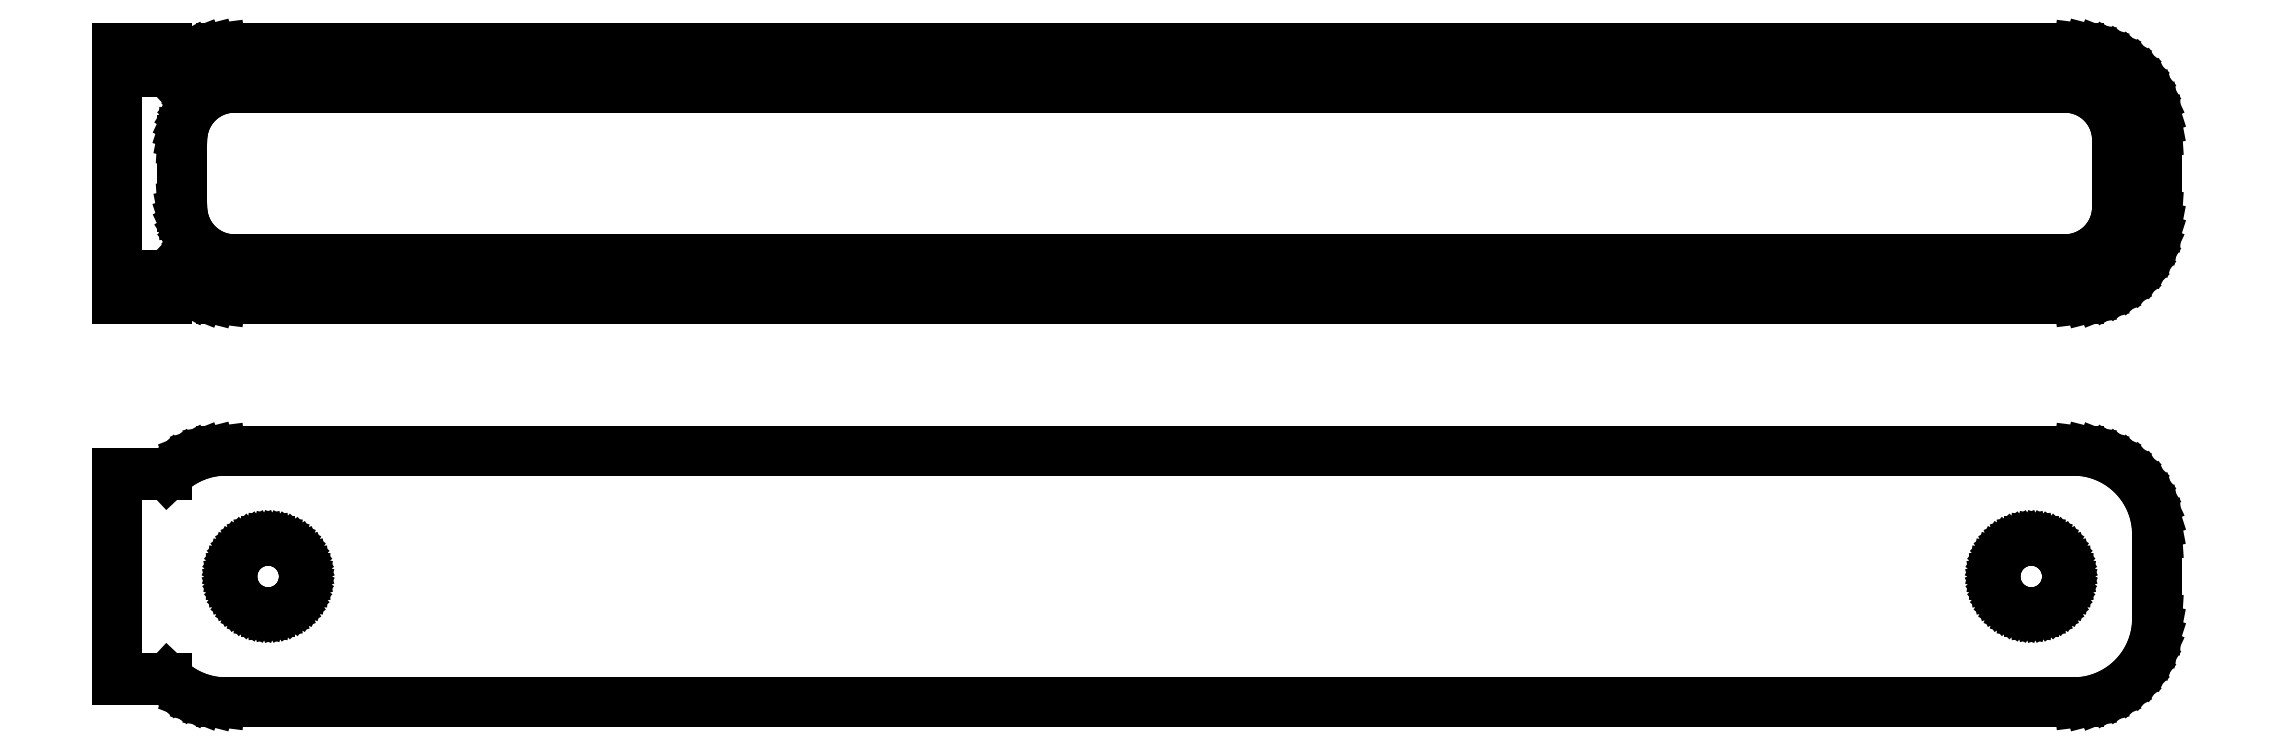
<metadata>
{"format":"dxf","ext":"dxf","renderer":"ezdxf+matplotlib","layout":"modelspace","background":"white","min_lineweight":24,"dpi":150}
</metadata>
<code>
0
SECTION
2
ENTITIES
0
LINE
8
0
10
55.94
20
64.59
11
56.55
21
64.74
0
LINE
8
0
10
56.55
20
64.74
11
57.13
21
64.98
0
LINE
8
0
10
57.13
20
64.98
11
57.68
21
65.28
0
LINE
8
0
10
57.68
20
65.28
11
58.19
21
65.65
0
LINE
8
0
10
58.19
20
65.65
11
58.64
21
66.08
0
LINE
8
0
10
58.64
20
66.08
11
59.05
21
66.56
0
LINE
8
0
10
59.05
20
66.56
11
59.38
21
67.09
0
LINE
8
0
10
59.38
20
67.09
11
59.65
21
67.66
0
LINE
8
0
10
59.65
20
67.66
11
59.84
21
68.26
0
LINE
8
0
10
59.84
20
68.26
11
59.96
21
68.87
0
LINE
8
0
10
59.96
20
68.87
11
60
21
69.5
0
LINE
8
0
10
60
20
69.5
11
60
21
74.5
0
LINE
8
0
10
60
20
74.5
11
59.96
21
75.13
0
LINE
8
0
10
59.96
20
75.13
11
59.84
21
75.74
0
LINE
8
0
10
59.84
20
75.74
11
59.65
21
76.34
0
LINE
8
0
10
59.65
20
76.34
11
59.38
21
76.91
0
LINE
8
0
10
59.38
20
76.91
11
59.05
21
77.44
0
LINE
8
0
10
59.05
20
77.44
11
58.64
21
77.92
0
LINE
8
0
10
58.64
20
77.92
11
58.19
21
78.35
0
LINE
8
0
10
58.19
20
78.35
11
57.68
21
78.72
0
LINE
8
0
10
57.68
20
78.72
11
57.13
21
79.02
0
LINE
8
0
10
57.13
20
79.02
11
56.55
21
79.26
0
LINE
8
0
10
56.55
20
79.26
11
55.94
21
79.41
0
LINE
8
0
10
55.94
20
79.41
11
55.31
21
79.49
0
LINE
8
0
10
55.31
20
79.49
11
-55.31
21
79.49
0
LINE
8
0
10
-55.31
20
79.49
11
-55.94
21
79.41
0
LINE
8
0
10
-55.94
20
79.41
11
-56.55
21
79.26
0
LINE
8
0
10
-56.55
20
79.26
11
-57.13
21
79.02
0
LINE
8
0
10
-57.13
20
79.02
11
-57.68
21
78.72
0
LINE
8
0
10
-57.68
20
78.72
11
-58.19
21
78.35
0
LINE
8
0
10
-58.19
20
78.35
11
-58.5
21
78.06
0
LINE
8
0
10
-58.5
20
78.06
11
-58.5
21
79.48
0
LINE
8
0
10
-58.5
20
79.48
11
-61.5
21
79.48
0
LINE
8
0
10
-61.5
20
79.48
11
-61.5
21
64.52
0
LINE
8
0
10
-61.5
20
64.52
11
-58.5
21
64.52
0
LINE
8
0
10
-58.5
20
64.52
11
-58.5
21
65.94
0
LINE
8
0
10
-58.5
20
65.94
11
-58.19
21
65.65
0
LINE
8
0
10
-58.19
20
65.65
11
-57.68
21
65.28
0
LINE
8
0
10
-57.68
20
65.28
11
-57.13
21
64.98
0
LINE
8
0
10
-57.13
20
64.98
11
-56.55
21
64.74
0
LINE
8
0
10
-56.55
20
64.74
11
-55.94
21
64.59
0
LINE
8
0
10
-55.94
20
64.59
11
-55.31
21
64.51
0
LINE
8
0
10
-55.31
20
64.51
11
55.31
21
64.51
0
LINE
8
0
10
55.31
20
64.51
11
55.94
21
64.59
0
LINE
8
0
10
-54.7
20
66.89
11
-55.08
21
66.94
0
LINE
8
0
10
-55.08
20
66.94
11
-55.46
21
67.04
0
LINE
8
0
10
-55.46
20
67.04
11
-55.83
21
67.18
0
LINE
8
0
10
-55.83
20
67.18
11
-56.17
21
67.37
0
LINE
8
0
10
-56.17
20
67.37
11
-56.48
21
67.6
0
LINE
8
0
10
-56.48
20
67.6
11
-56.77
21
67.87
0
LINE
8
0
10
-56.77
20
67.87
11
-57.02
21
68.17
0
LINE
8
0
10
-57.02
20
68.17
11
-57.23
21
68.5
0
LINE
8
0
10
-57.23
20
68.5
11
-57.39
21
68.85
0
LINE
8
0
10
-57.39
20
68.85
11
-57.52
21
69.23
0
LINE
8
0
10
-57.52
20
69.23
11
-57.59
21
69.61
0
LINE
8
0
10
-57.59
20
69.61
11
-57.61
21
70
0
LINE
8
0
10
-57.61
20
70
11
-57.61
21
74
0
LINE
8
0
10
-57.61
20
74
11
-57.59
21
74.39
0
LINE
8
0
10
-57.59
20
74.39
11
-57.52
21
74.77
0
LINE
8
0
10
-57.52
20
74.77
11
-57.39
21
75.15
0
LINE
8
0
10
-57.39
20
75.15
11
-57.23
21
75.5
0
LINE
8
0
10
-57.23
20
75.5
11
-57.02
21
75.83
0
LINE
8
0
10
-57.02
20
75.83
11
-56.77
21
76.13
0
LINE
8
0
10
-56.77
20
76.13
11
-56.48
21
76.4
0
LINE
8
0
10
-56.48
20
76.4
11
-56.17
21
76.63
0
LINE
8
0
10
-56.17
20
76.63
11
-55.83
21
76.82
0
LINE
8
0
10
-55.83
20
76.82
11
-55.46
21
76.96
0
LINE
8
0
10
-55.46
20
76.96
11
-55.08
21
77.06
0
LINE
8
0
10
-55.08
20
77.06
11
-54.7
21
77.11
0
LINE
8
0
10
-54.7
20
77.11
11
54.7
21
77.11
0
LINE
8
0
10
54.7
20
77.11
11
55.08
21
77.06
0
LINE
8
0
10
55.08
20
77.06
11
55.46
21
76.96
0
LINE
8
0
10
55.46
20
76.96
11
55.83
21
76.82
0
LINE
8
0
10
55.83
20
76.82
11
56.17
21
76.63
0
LINE
8
0
10
56.17
20
76.63
11
56.48
21
76.4
0
LINE
8
0
10
56.48
20
76.4
11
56.77
21
76.13
0
LINE
8
0
10
56.77
20
76.13
11
57.02
21
75.83
0
LINE
8
0
10
57.02
20
75.83
11
57.23
21
75.5
0
LINE
8
0
10
57.23
20
75.5
11
57.39
21
75.15
0
LINE
8
0
10
57.39
20
75.15
11
57.52
21
74.77
0
LINE
8
0
10
57.52
20
74.77
11
57.59
21
74.39
0
LINE
8
0
10
57.59
20
74.39
11
57.61
21
74
0
LINE
8
0
10
57.61
20
74
11
57.61
21
70
0
LINE
8
0
10
57.61
20
70
11
57.59
21
69.61
0
LINE
8
0
10
57.59
20
69.61
11
57.52
21
69.23
0
LINE
8
0
10
57.52
20
69.23
11
57.39
21
68.85
0
LINE
8
0
10
57.39
20
68.85
11
57.23
21
68.5
0
LINE
8
0
10
57.23
20
68.5
11
57.02
21
68.17
0
LINE
8
0
10
57.02
20
68.17
11
56.77
21
67.87
0
LINE
8
0
10
56.77
20
67.87
11
56.48
21
67.6
0
LINE
8
0
10
56.48
20
67.6
11
56.17
21
67.37
0
LINE
8
0
10
56.17
20
67.37
11
55.83
21
67.18
0
LINE
8
0
10
55.83
20
67.18
11
55.46
21
67.04
0
LINE
8
0
10
55.46
20
67.04
11
55.08
21
66.94
0
LINE
8
0
10
55.08
20
66.94
11
54.7
21
66.89
0
LINE
8
0
10
54.7
20
66.89
11
-54.7
21
66.89
0
LINE
8
0
10
55.94
20
40.59
11
56.55
21
40.74
0
LINE
8
0
10
56.55
20
40.74
11
57.13
21
40.98
0
LINE
8
0
10
57.13
20
40.98
11
57.68
21
41.28
0
LINE
8
0
10
57.68
20
41.28
11
58.19
21
41.65
0
LINE
8
0
10
58.19
20
41.65
11
58.64
21
42.08
0
LINE
8
0
10
58.64
20
42.08
11
59.05
21
42.56
0
LINE
8
0
10
59.05
20
42.56
11
59.38
21
43.09
0
LINE
8
0
10
59.38
20
43.09
11
59.65
21
43.66
0
LINE
8
0
10
59.65
20
43.66
11
59.84
21
44.26
0
LINE
8
0
10
59.84
20
44.26
11
59.96
21
44.87
0
LINE
8
0
10
59.96
20
44.87
11
60
21
45.5
0
LINE
8
0
10
60
20
45.5
11
60
21
50.5
0
LINE
8
0
10
60
20
50.5
11
59.96
21
51.13
0
LINE
8
0
10
59.96
20
51.13
11
59.84
21
51.74
0
LINE
8
0
10
59.84
20
51.74
11
59.65
21
52.34
0
LINE
8
0
10
59.65
20
52.34
11
59.38
21
52.91
0
LINE
8
0
10
59.38
20
52.91
11
59.05
21
53.44
0
LINE
8
0
10
59.05
20
53.44
11
58.64
21
53.92
0
LINE
8
0
10
58.64
20
53.92
11
58.19
21
54.35
0
LINE
8
0
10
58.19
20
54.35
11
57.68
21
54.72
0
LINE
8
0
10
57.68
20
54.72
11
57.13
21
55.02
0
LINE
8
0
10
57.13
20
55.02
11
56.55
21
55.26
0
LINE
8
0
10
56.55
20
55.26
11
55.94
21
55.41
0
LINE
8
0
10
55.94
20
55.41
11
55.31
21
55.49
0
LINE
8
0
10
55.31
20
55.49
11
-55.31
21
55.49
0
LINE
8
0
10
-55.31
20
55.49
11
-55.94
21
55.41
0
LINE
8
0
10
-55.94
20
55.41
11
-56.55
21
55.26
0
LINE
8
0
10
-56.55
20
55.26
11
-57.13
21
55.02
0
LINE
8
0
10
-57.13
20
55.02
11
-57.68
21
54.72
0
LINE
8
0
10
-57.68
20
54.72
11
-58.19
21
54.35
0
LINE
8
0
10
-58.19
20
54.35
11
-58.5
21
54.06
0
LINE
8
0
10
-58.5
20
54.06
11
-58.5
21
54.15
0
LINE
8
0
10
-58.5
20
54.15
11
-61.5
21
54.15
0
LINE
8
0
10
-61.5
20
54.15
11
-61.5
21
41.85
0
LINE
8
0
10
-61.5
20
41.85
11
-58.5
21
41.85
0
LINE
8
0
10
-58.5
20
41.85
11
-58.5
21
41.94
0
LINE
8
0
10
-58.5
20
41.94
11
-58.19
21
41.65
0
LINE
8
0
10
-58.19
20
41.65
11
-57.68
21
41.28
0
LINE
8
0
10
-57.68
20
41.28
11
-57.13
21
40.98
0
LINE
8
0
10
-57.13
20
40.98
11
-56.55
21
40.74
0
LINE
8
0
10
-56.55
20
40.74
11
-55.94
21
40.59
0
LINE
8
0
10
-55.94
20
40.59
11
-55.31
21
40.51
0
LINE
8
0
10
-55.31
20
40.51
11
55.31
21
40.51
0
LINE
8
0
10
55.31
20
40.51
11
55.94
21
40.59
0
LINE
8
0
10
52.37
20
45.87
11
52.1
21
45.9
0
LINE
8
0
10
52.1
20
45.9
11
51.84
21
45.97
0
LINE
8
0
10
51.84
20
45.97
11
51.59
21
46.07
0
LINE
8
0
10
51.59
20
46.07
11
51.36
21
46.2
0
LINE
8
0
10
51.36
20
46.2
11
51.14
21
46.35
0
LINE
8
0
10
51.14
20
46.35
11
50.94
21
46.54
0
LINE
8
0
10
50.94
20
46.54
11
50.77
21
46.74
0
LINE
8
0
10
50.77
20
46.74
11
50.63
21
46.97
0
LINE
8
0
10
50.63
20
46.97
11
50.51
21
47.21
0
LINE
8
0
10
50.51
20
47.21
11
50.43
21
47.47
0
LINE
8
0
10
50.43
20
47.47
11
50.38
21
47.73
0
LINE
8
0
10
50.38
20
47.73
11
50.36
21
48
0
LINE
8
0
10
50.36
20
48
11
50.38
21
48.27
0
LINE
8
0
10
50.38
20
48.27
11
50.43
21
48.53
0
LINE
8
0
10
50.43
20
48.53
11
50.51
21
48.79
0
LINE
8
0
10
50.51
20
48.79
11
50.63
21
49.03
0
LINE
8
0
10
50.63
20
49.03
11
50.77
21
49.26
0
LINE
8
0
10
50.77
20
49.26
11
50.94
21
49.46
0
LINE
8
0
10
50.94
20
49.46
11
51.14
21
49.65
0
LINE
8
0
10
51.14
20
49.65
11
51.36
21
49.8
0
LINE
8
0
10
51.36
20
49.8
11
51.59
21
49.93
0
LINE
8
0
10
51.59
20
49.93
11
51.84
21
50.03
0
LINE
8
0
10
51.84
20
50.03
11
52.1
21
50.1
0
LINE
8
0
10
52.1
20
50.1
11
52.37
21
50.13
0
LINE
8
0
10
52.37
20
50.13
11
52.63
21
50.13
0
LINE
8
0
10
52.63
20
50.13
11
52.9
21
50.1
0
LINE
8
0
10
52.9
20
50.1
11
53.16
21
50.03
0
LINE
8
0
10
53.16
20
50.03
11
53.41
21
49.93
0
LINE
8
0
10
53.41
20
49.93
11
53.64
21
49.8
0
LINE
8
0
10
53.64
20
49.8
11
53.86
21
49.65
0
LINE
8
0
10
53.86
20
49.65
11
54.06
21
49.46
0
LINE
8
0
10
54.06
20
49.46
11
54.23
21
49.26
0
LINE
8
0
10
54.23
20
49.26
11
54.37
21
49.03
0
LINE
8
0
10
54.37
20
49.03
11
54.49
21
48.79
0
LINE
8
0
10
54.49
20
48.79
11
54.57
21
48.53
0
LINE
8
0
10
54.57
20
48.53
11
54.62
21
48.27
0
LINE
8
0
10
54.62
20
48.27
11
54.64
21
48
0
LINE
8
0
10
54.64
20
48
11
54.62
21
47.73
0
LINE
8
0
10
54.62
20
47.73
11
54.57
21
47.47
0
LINE
8
0
10
54.57
20
47.47
11
54.49
21
47.21
0
LINE
8
0
10
54.49
20
47.21
11
54.37
21
46.97
0
LINE
8
0
10
54.37
20
46.97
11
54.23
21
46.74
0
LINE
8
0
10
54.23
20
46.74
11
54.06
21
46.54
0
LINE
8
0
10
54.06
20
46.54
11
53.86
21
46.35
0
LINE
8
0
10
53.86
20
46.35
11
53.64
21
46.2
0
LINE
8
0
10
53.64
20
46.2
11
53.41
21
46.07
0
LINE
8
0
10
53.41
20
46.07
11
53.16
21
45.97
0
LINE
8
0
10
53.16
20
45.97
11
52.9
21
45.9
0
LINE
8
0
10
52.9
20
45.9
11
52.63
21
45.87
0
LINE
8
0
10
52.63
20
45.87
11
52.37
21
45.87
0
LINE
8
0
10
-52.63
20
45.87
11
-52.9
21
45.9
0
LINE
8
0
10
-52.9
20
45.9
11
-53.16
21
45.97
0
LINE
8
0
10
-53.16
20
45.97
11
-53.41
21
46.07
0
LINE
8
0
10
-53.41
20
46.07
11
-53.64
21
46.2
0
LINE
8
0
10
-53.64
20
46.2
11
-53.86
21
46.35
0
LINE
8
0
10
-53.86
20
46.35
11
-54.06
21
46.54
0
LINE
8
0
10
-54.06
20
46.54
11
-54.23
21
46.74
0
LINE
8
0
10
-54.23
20
46.74
11
-54.37
21
46.97
0
LINE
8
0
10
-54.37
20
46.97
11
-54.49
21
47.21
0
LINE
8
0
10
-54.49
20
47.21
11
-54.57
21
47.47
0
LINE
8
0
10
-54.57
20
47.47
11
-54.62
21
47.73
0
LINE
8
0
10
-54.62
20
47.73
11
-54.64
21
48
0
LINE
8
0
10
-54.64
20
48
11
-54.62
21
48.27
0
LINE
8
0
10
-54.62
20
48.27
11
-54.57
21
48.53
0
LINE
8
0
10
-54.57
20
48.53
11
-54.49
21
48.79
0
LINE
8
0
10
-54.49
20
48.79
11
-54.37
21
49.03
0
LINE
8
0
10
-54.37
20
49.03
11
-54.23
21
49.26
0
LINE
8
0
10
-54.23
20
49.26
11
-54.06
21
49.46
0
LINE
8
0
10
-54.06
20
49.46
11
-53.86
21
49.65
0
LINE
8
0
10
-53.86
20
49.65
11
-53.64
21
49.8
0
LINE
8
0
10
-53.64
20
49.8
11
-53.41
21
49.93
0
LINE
8
0
10
-53.41
20
49.93
11
-53.16
21
50.03
0
LINE
8
0
10
-53.16
20
50.03
11
-52.9
21
50.1
0
LINE
8
0
10
-52.9
20
50.1
11
-52.63
21
50.13
0
LINE
8
0
10
-52.63
20
50.13
11
-52.37
21
50.13
0
LINE
8
0
10
-52.37
20
50.13
11
-52.1
21
50.1
0
LINE
8
0
10
-52.1
20
50.1
11
-51.84
21
50.03
0
LINE
8
0
10
-51.84
20
50.03
11
-51.59
21
49.93
0
LINE
8
0
10
-51.59
20
49.93
11
-51.36
21
49.8
0
LINE
8
0
10
-51.36
20
49.8
11
-51.14
21
49.65
0
LINE
8
0
10
-51.14
20
49.65
11
-50.94
21
49.46
0
LINE
8
0
10
-50.94
20
49.46
11
-50.77
21
49.26
0
LINE
8
0
10
-50.77
20
49.26
11
-50.63
21
49.03
0
LINE
8
0
10
-50.63
20
49.03
11
-50.51
21
48.79
0
LINE
8
0
10
-50.51
20
48.79
11
-50.43
21
48.53
0
LINE
8
0
10
-50.43
20
48.53
11
-50.38
21
48.27
0
LINE
8
0
10
-50.38
20
48.27
11
-50.36
21
48
0
LINE
8
0
10
-50.36
20
48
11
-50.38
21
47.73
0
LINE
8
0
10
-50.38
20
47.73
11
-50.43
21
47.47
0
LINE
8
0
10
-50.43
20
47.47
11
-50.51
21
47.21
0
LINE
8
0
10
-50.51
20
47.21
11
-50.63
21
46.97
0
LINE
8
0
10
-50.63
20
46.97
11
-50.77
21
46.74
0
LINE
8
0
10
-50.77
20
46.74
11
-50.94
21
46.54
0
LINE
8
0
10
-50.94
20
46.54
11
-51.14
21
46.35
0
LINE
8
0
10
-51.14
20
46.35
11
-51.36
21
46.2
0
LINE
8
0
10
-51.36
20
46.2
11
-51.59
21
46.07
0
LINE
8
0
10
-51.59
20
46.07
11
-51.84
21
45.97
0
LINE
8
0
10
-51.84
20
45.97
11
-52.1
21
45.9
0
LINE
8
0
10
-52.1
20
45.9
11
-52.37
21
45.87
0
LINE
8
0
10
-52.37
20
45.87
11
-52.63
21
45.87
0
ENDSEC
0
EOF

</code>
